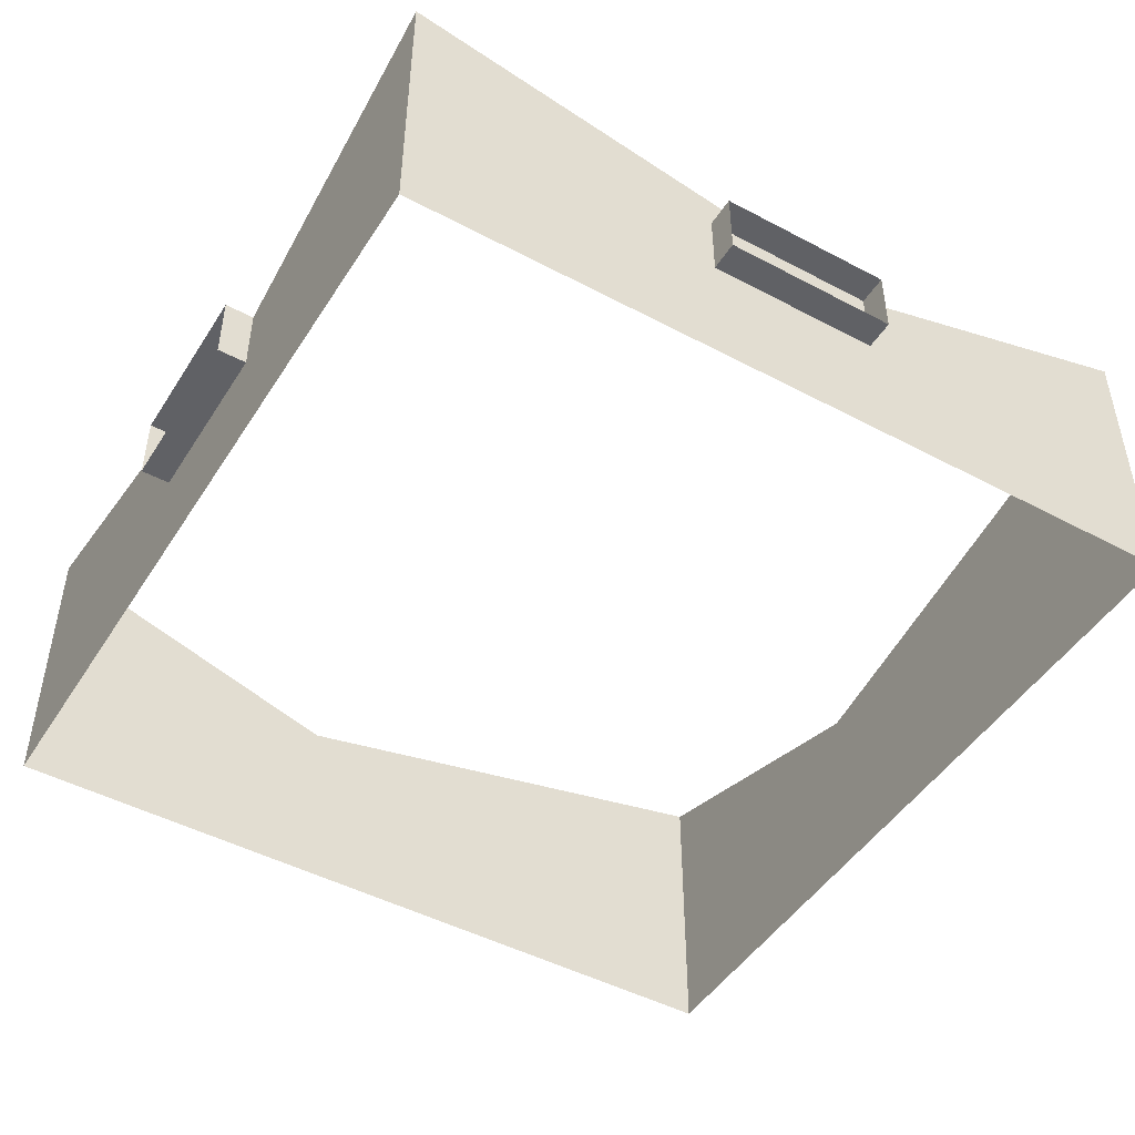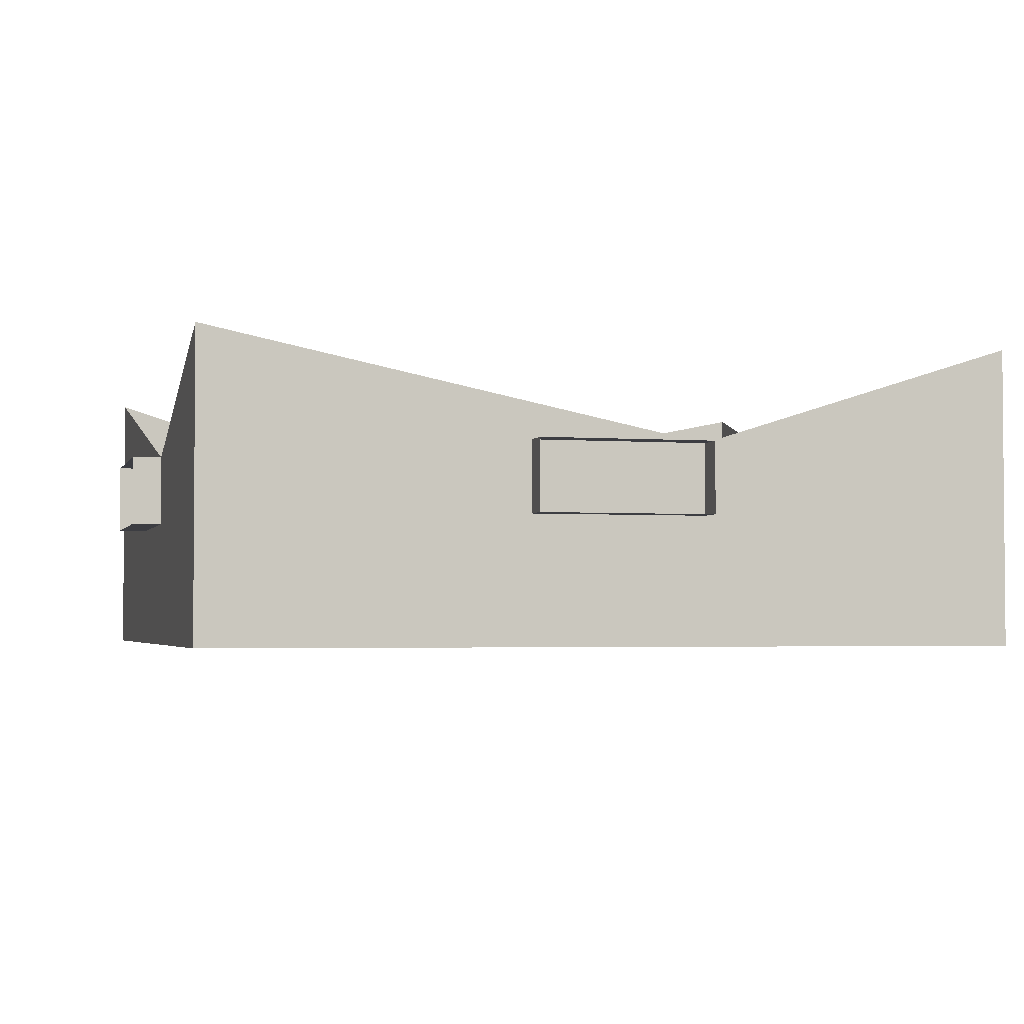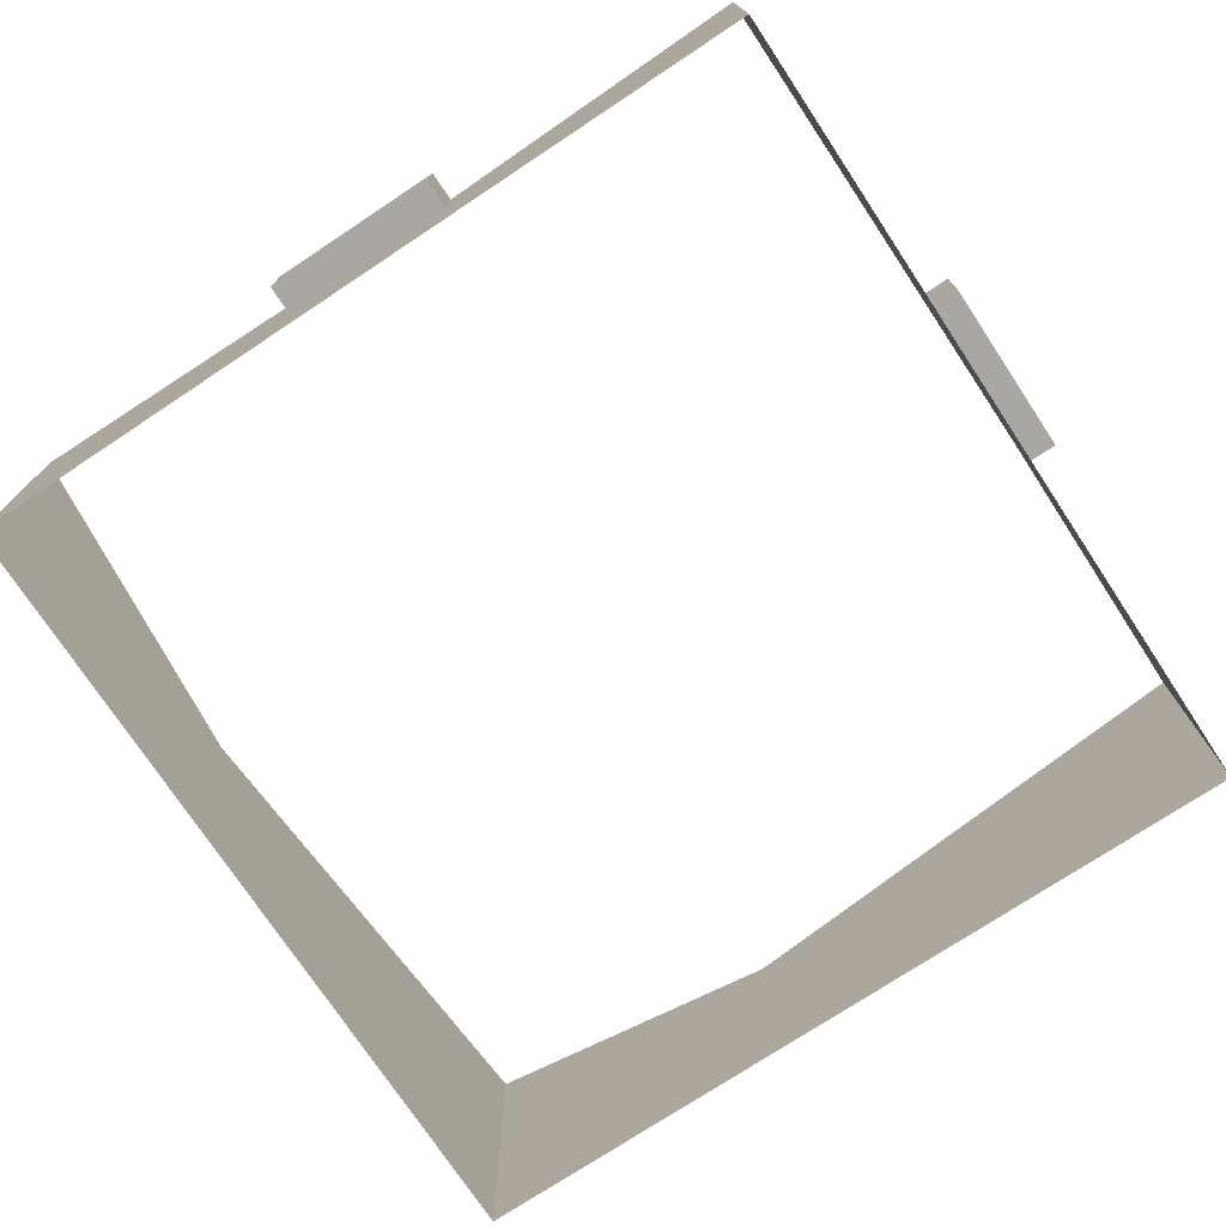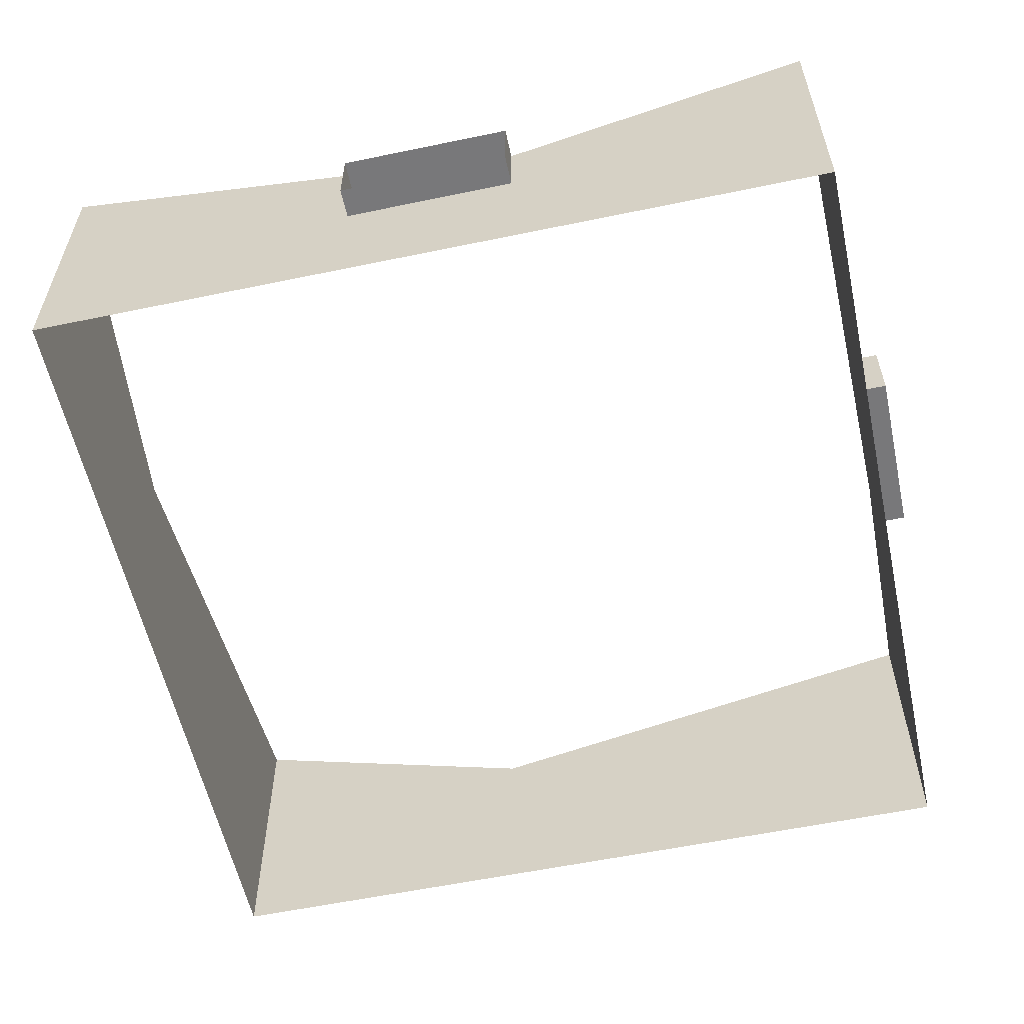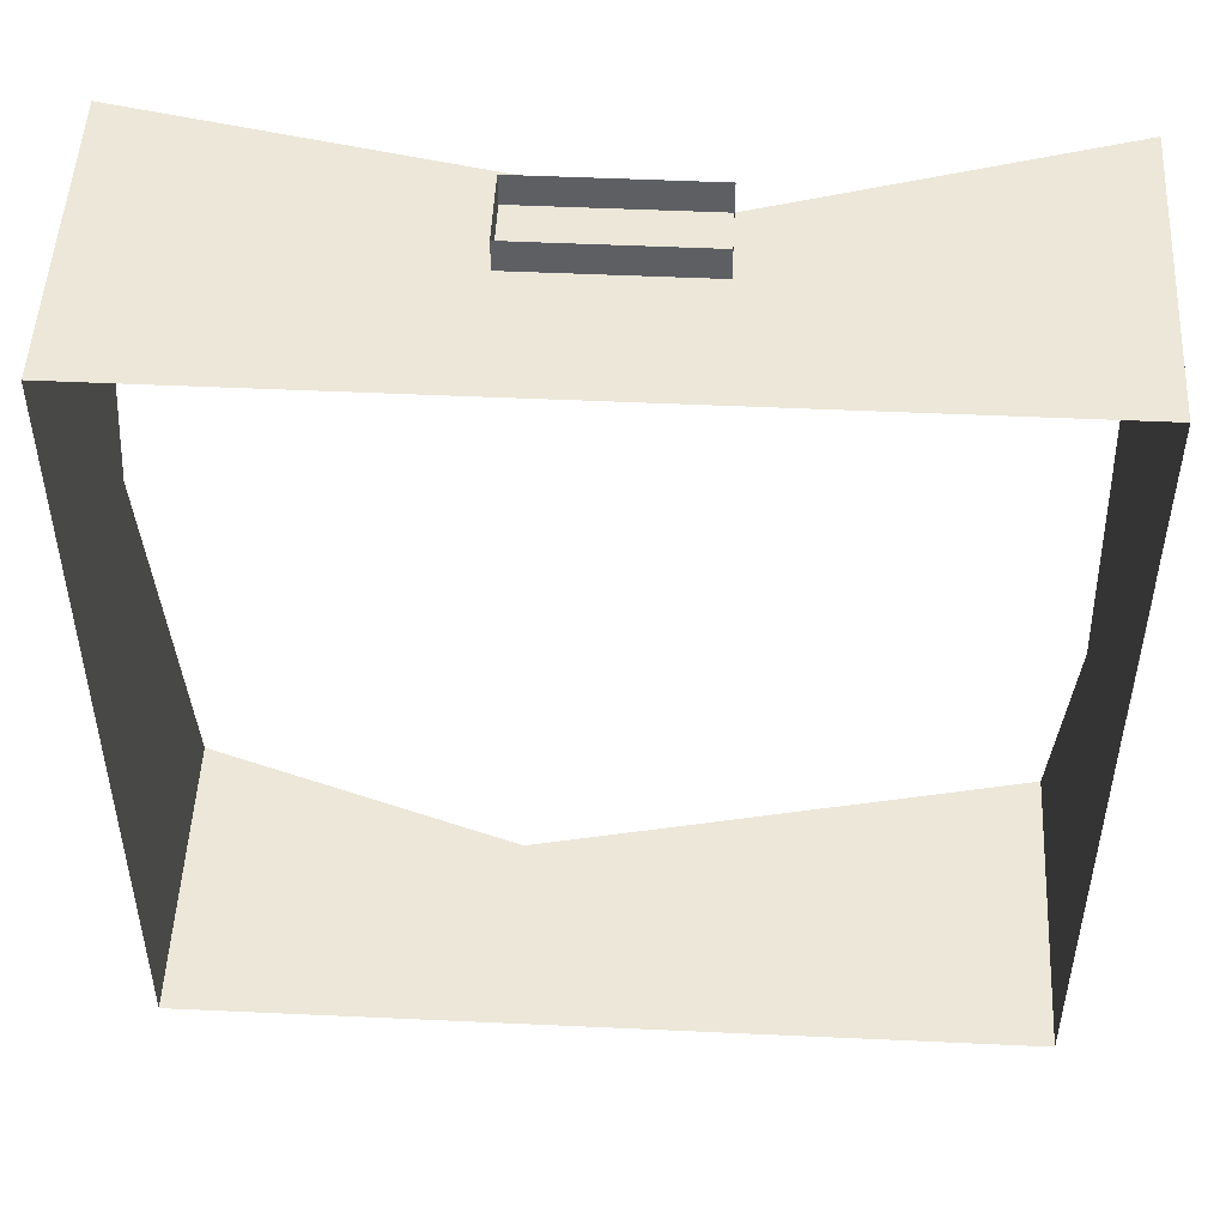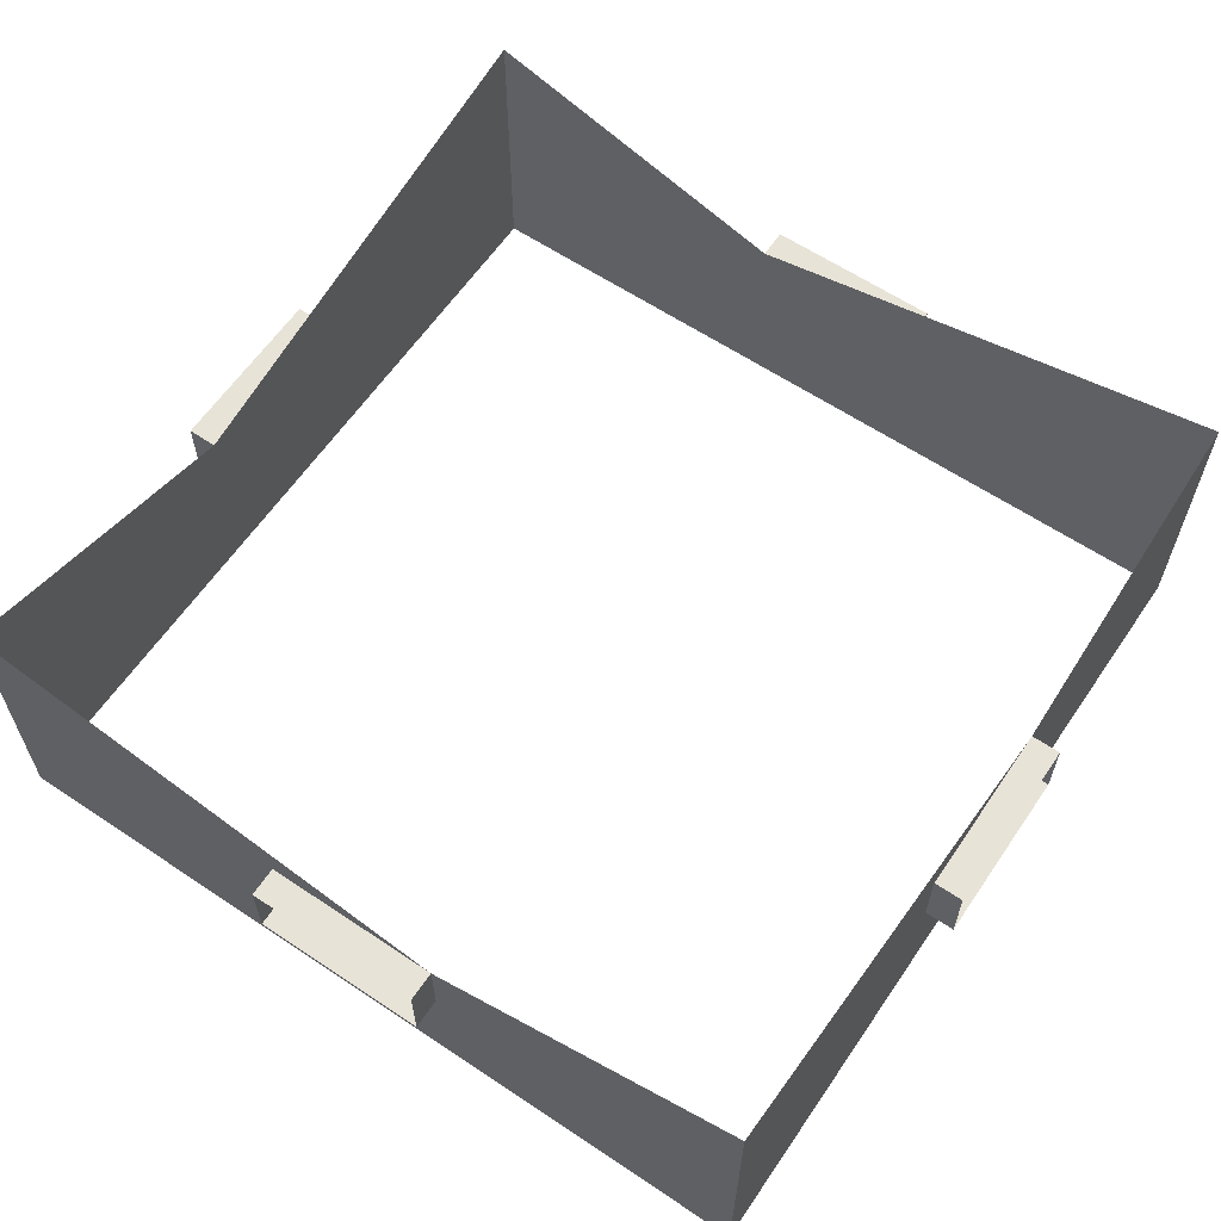
<metadata>
{"format":"obj","ext":"obj","renderer":"f3d","projection":"perspective","resolution":1024,"background":"white","views":[{"elev":-47.3,"azim":149.0,"up":"+Y"},{"elev":-2.9,"azim":165.3,"up":"+Y"},{"elev":-74.7,"azim":-146.5,"up":"+Y"},{"elev":-57.6,"azim":102.2,"up":"+Y"},{"elev":50.0,"azim":2.9,"up":"+Z"},{"elev":61.7,"azim":124.2,"up":"+Y"}]}
</metadata>
<code>
o M_Base
v 41.99 0.4502 -41.99
v 41.99 0.4502 41.99
v -41.99 0.4502 -41.99
v -41.99 0.4502 41.99
v 41.99 31.3 41.99
v -41.99 31.3 41.99
v 41.99 31.3 -41.99
v -41.99 31.3 -41.99
v 41.99 13.56 9.005
v 41.99 20.86 9.005
v 41.99 13.56 -9.005
v 41.99 20.86 -9.005
v -45.02 13.56 9.005
v -45.02 20.86 9.005
v -45.02 13.56 -9.005
v -45.02 20.86 -9.005
v 45.02 13.56 -9.005
v 45.02 13.56 9.005
v 45.02 20.86 9.005
v 45.02 20.86 -9.005
v -41.99 13.56 -9.005
v -41.99 13.56 9.005
v -41.99 20.86 9.005
v -41.99 20.86 -9.005
v 9.005 13.56 -41.99
v -9.005 13.56 -41.99
v -9.005 20.86 -41.99
v 9.005 20.86 -41.99
v 9.005 13.56 45.02
v -9.005 13.56 45.02
v -9.005 20.86 45.02
v 9.005 20.86 45.02
v -9.005 13.56 -45.02
v -9.005 20.86 -45.02
v 9.005 13.56 -45.02
v 9.005 20.86 -45.02
v -9.005 13.56 41.99
v -9.005 20.86 41.99
v 9.005 13.56 41.99
v 9.005 20.86 41.99
v 41.99 0.4502 -0
v 0 0.4502 -41.99
v -41.99 0.4502 -0
v 0 0.4502 41.99
v 41.99 0.4502 20.99
v -20.99 0.4502 -41.99
v -41.99 0.4502 20.99
v -20.99 0.4502 41.99
v 41.99 0.4502 -20.99
v 20.99 0.4502 -41.99
v -41.99 0.4502 -20.99
v 20.99 0.4502 41.99
f 50 7 25
f 7 27 28
f 6 40 38
f 48 6 37
f 5 12 10
f 45 5 9
f 51 8 21
f 8 23 24
f 12 17 20
f 15 24 16
f 13 23 22
f 9 19 18
f 13 21 15
f 9 17 11
f 14 24 23
f 20 10 12
f 27 33 34
f 30 38 31
f 29 40 39
f 25 36 35
f 30 39 37
f 26 35 33
f 31 40 32
f 27 36 28
f 9 12 10
f 26 28 25
f 21 23 24
f 37 40 38
f 26 27 8
f 8 3 46
f 8 46 42
f 26 8 42
f 50 1 7
f 26 42 50
f 7 28 25
f 25 26 50
f 40 5 2
f 40 2 52
f 39 40 52
f 39 52 44
f 6 38 37
f 37 39 44
f 48 4 6
f 37 44 48
f 11 12 7
f 7 1 49
f 7 49 41
f 11 7 41
f 45 2 5
f 11 41 45
f 5 10 9
f 9 11 45
f 22 23 6
f 6 4 47
f 6 47 43
f 22 6 43
f 51 3 8
f 22 43 51
f 8 24 21
f 21 22 51
f 12 11 17
f 15 21 24
f 13 14 23
f 9 10 19
f 13 22 21
f 9 18 17
f 14 16 24
f 20 19 10
f 27 26 33
f 30 37 38
f 29 32 40
f 25 28 36
f 30 29 39
f 26 25 35
f 31 38 40
f 27 34 36
f 9 11 12
f 26 27 28
f 21 22 23
f 37 39 40

</code>
